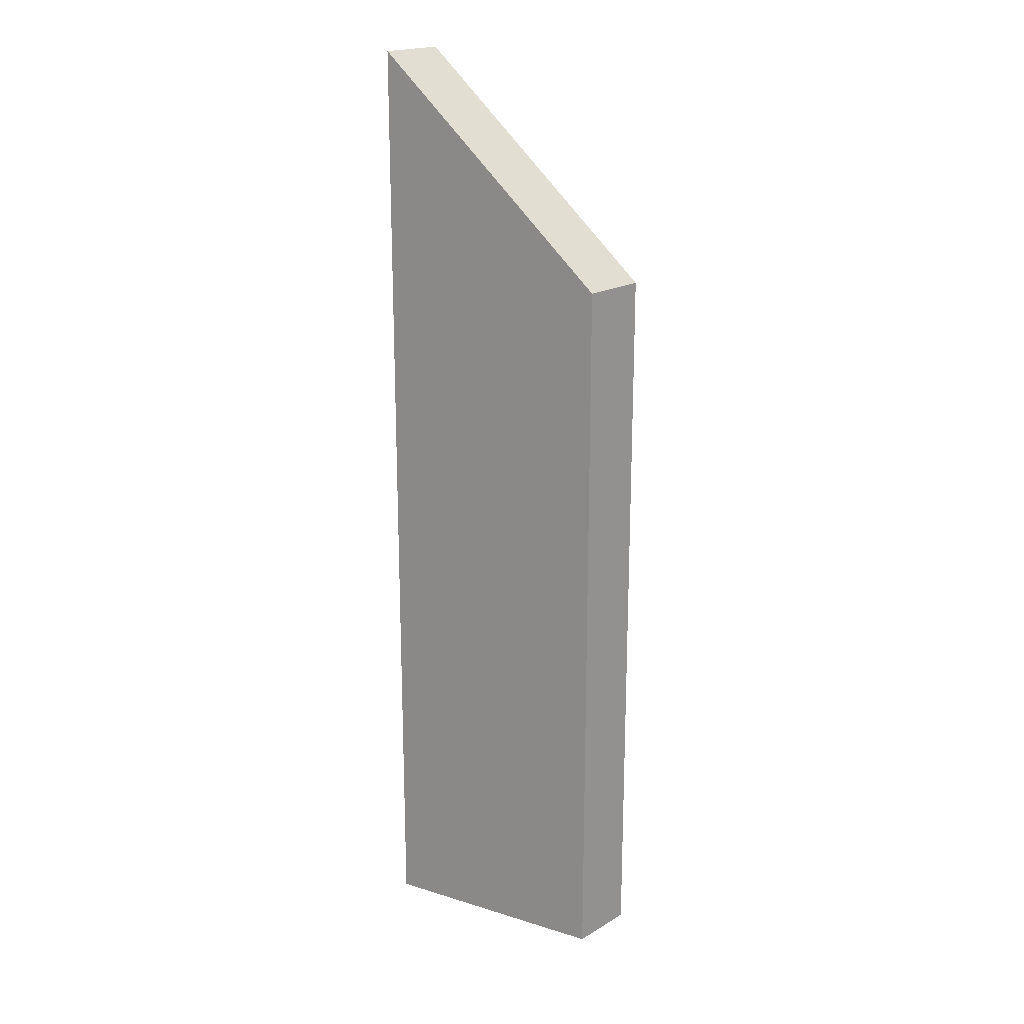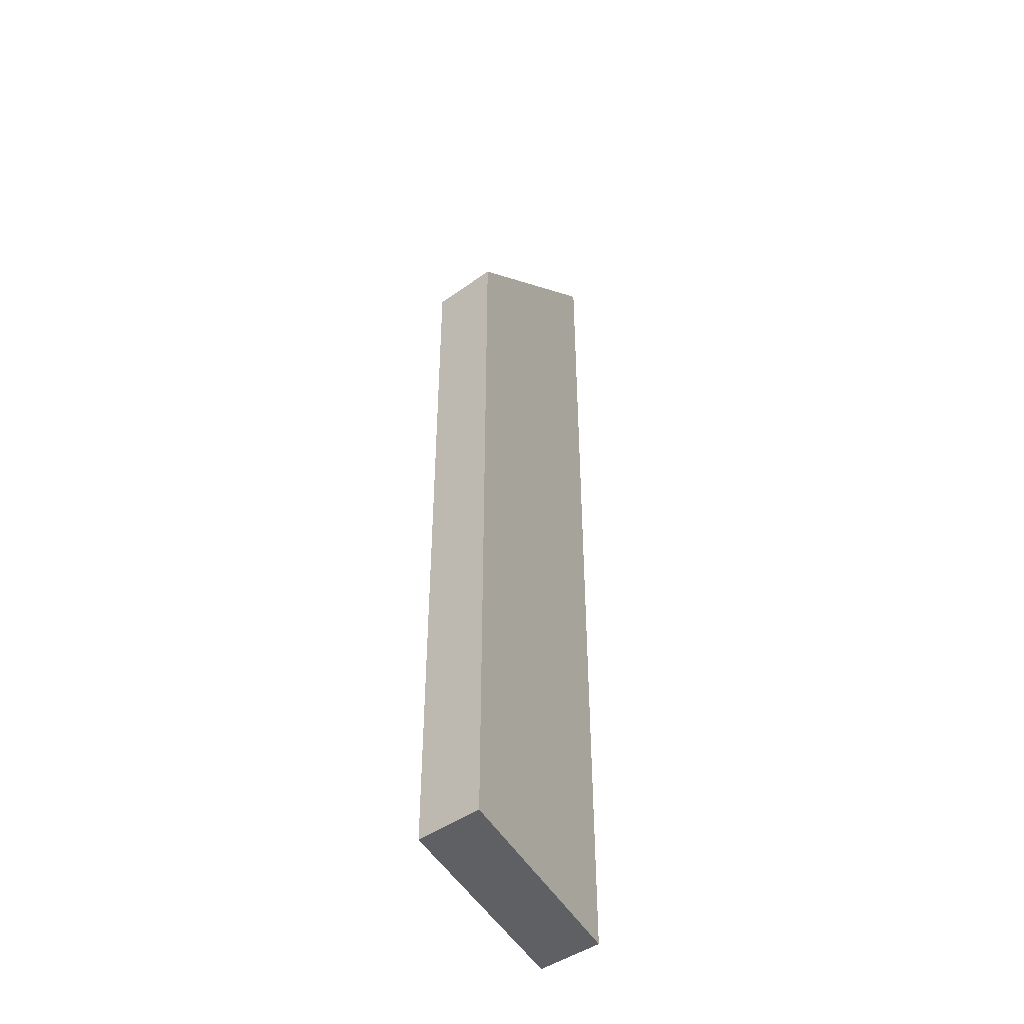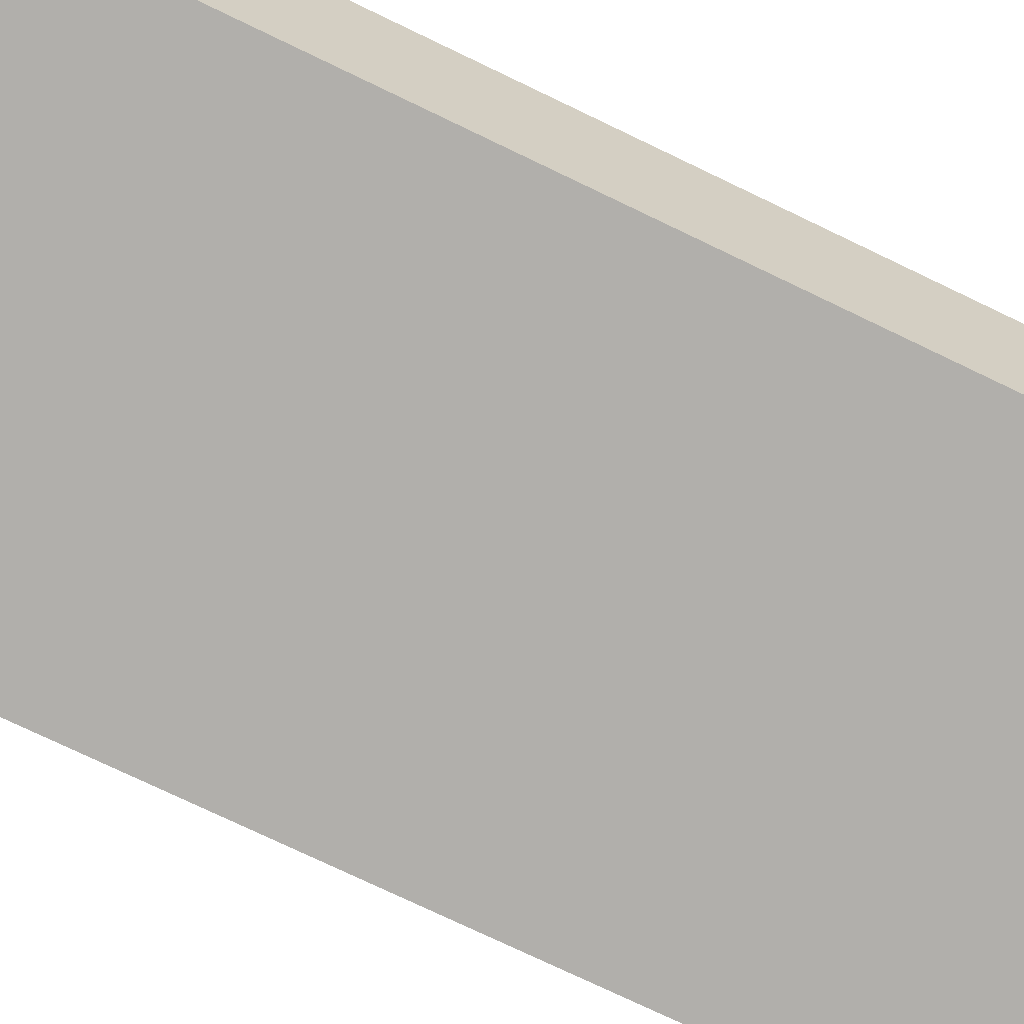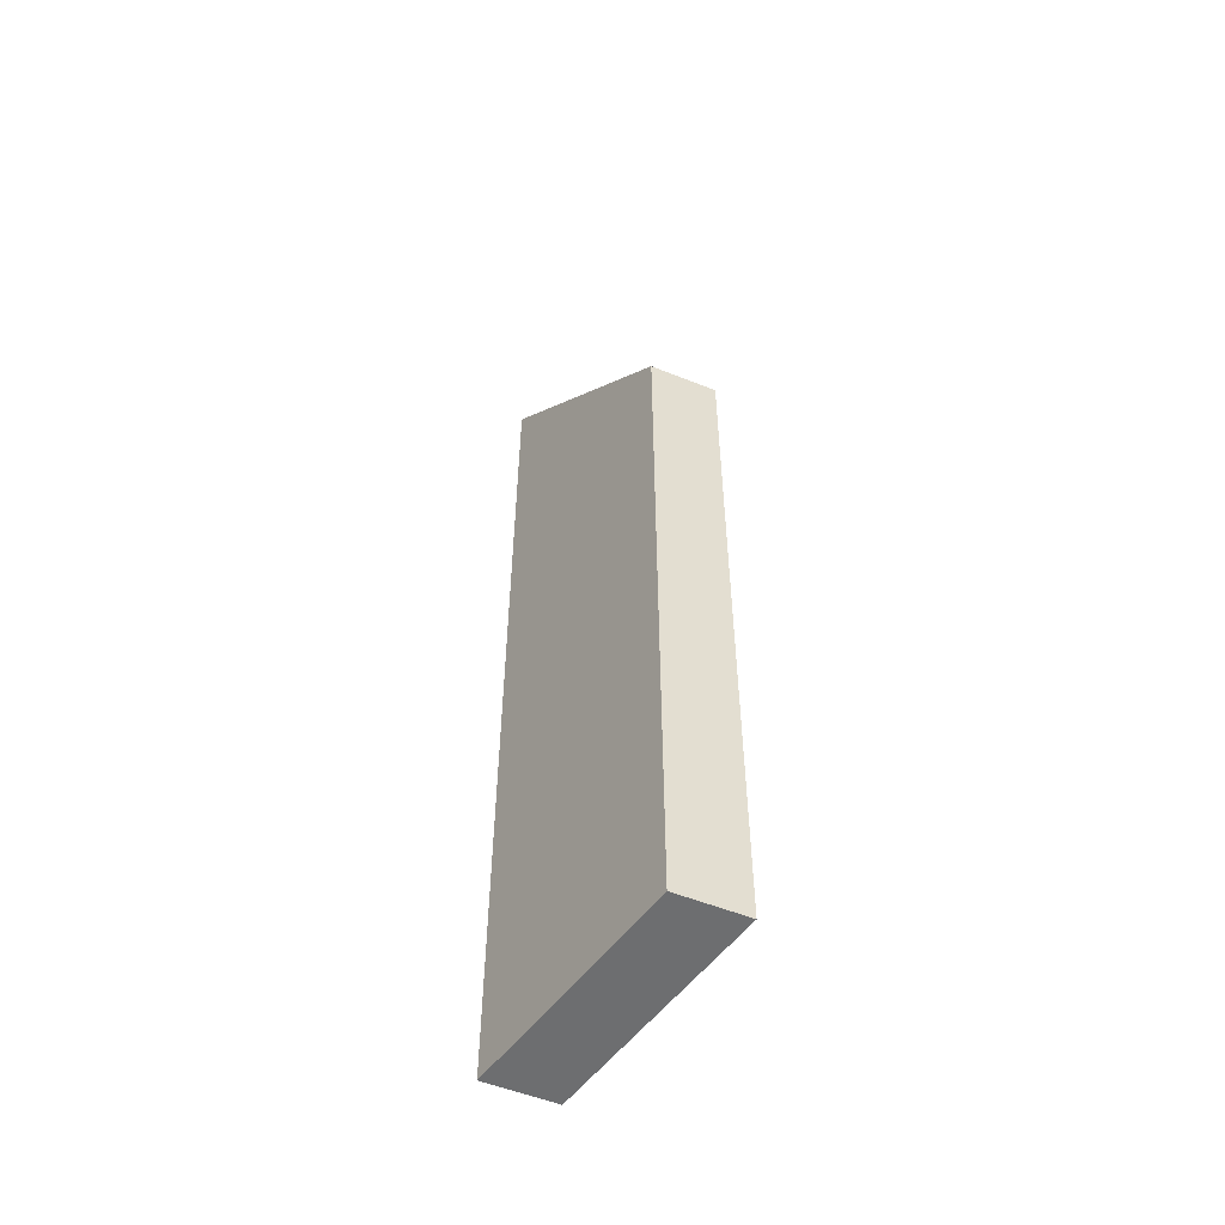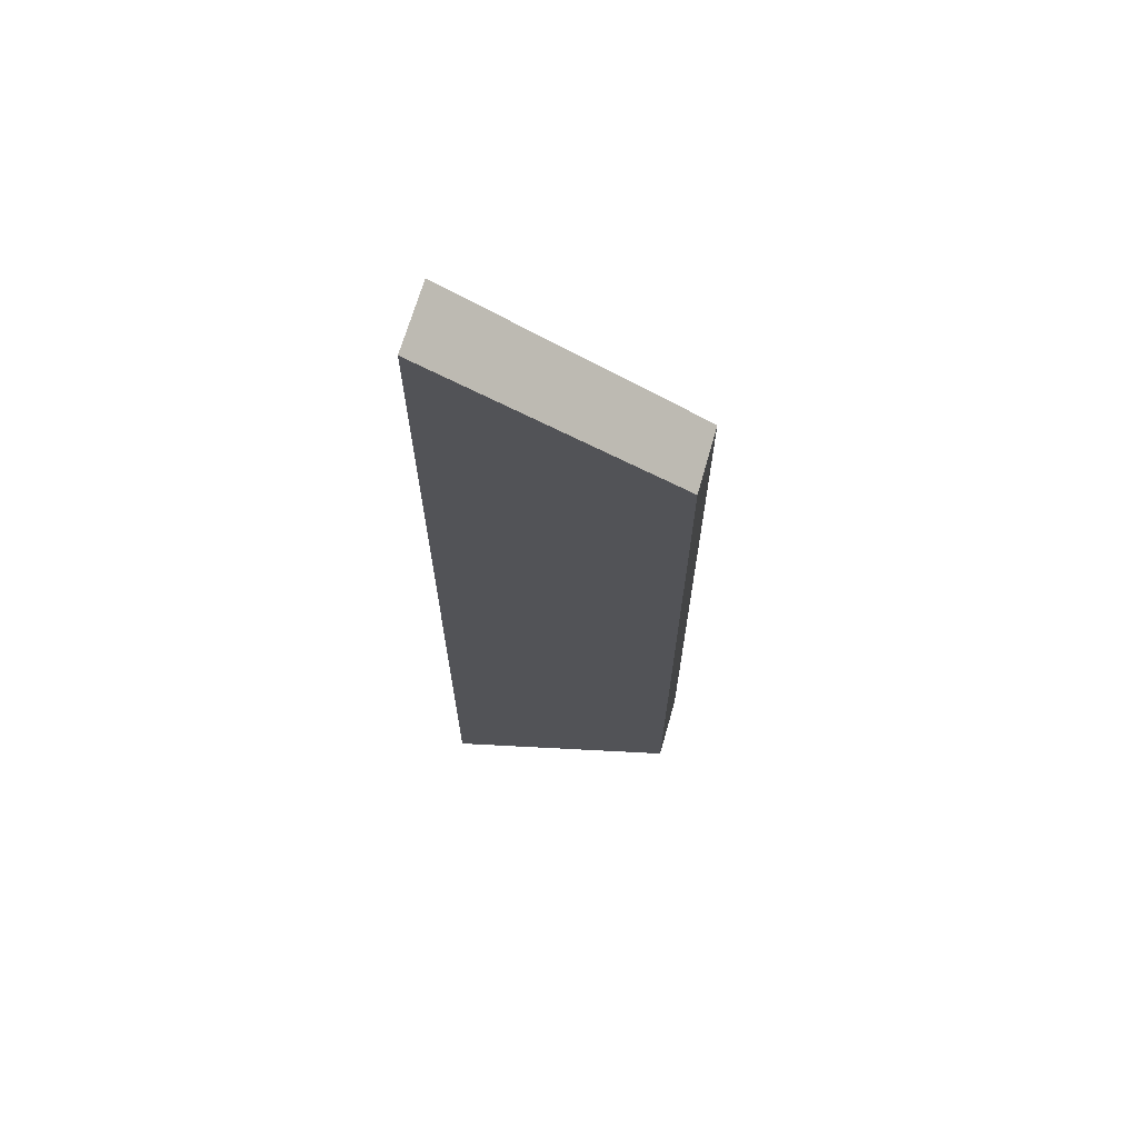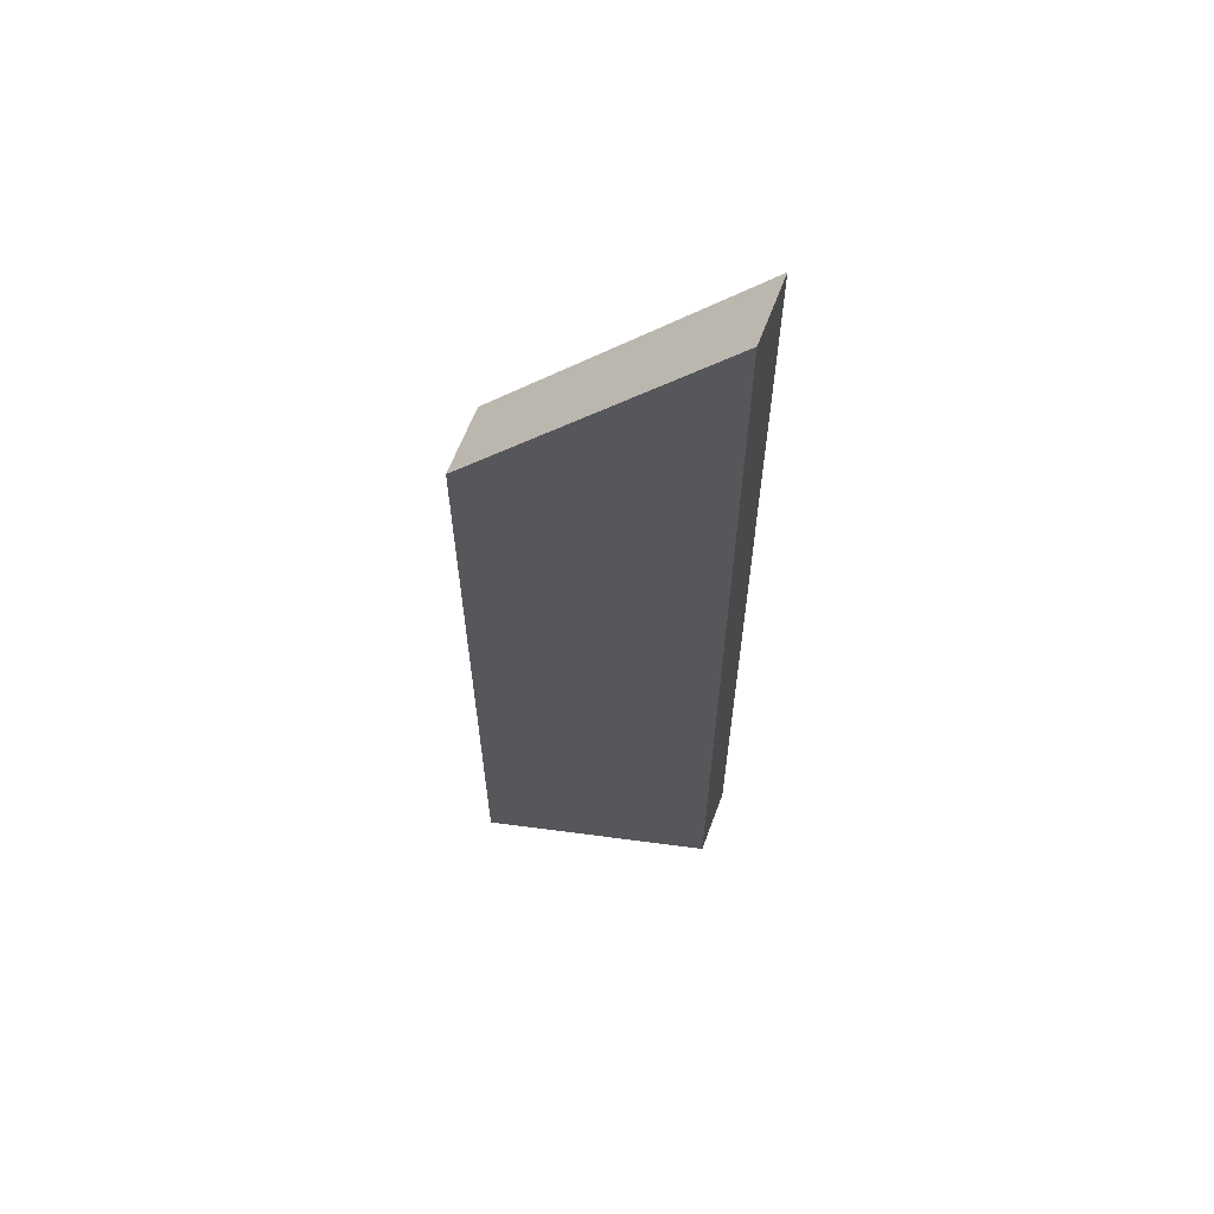
<metadata>
{"format":"obj","ext":"obj","renderer":"f3d","projection":"perspective","resolution":1024,"background":"white","views":[{"elev":19.6,"azim":-137.4,"up":"+Z"},{"elev":-45.1,"azim":-50.1,"up":"+Z"},{"elev":-66.3,"azim":63.1,"up":"+Y"},{"elev":-54.3,"azim":-113.1,"up":"+Z"},{"elev":67.6,"azim":-164.2,"up":"+Z"},{"elev":62.2,"azim":20.4,"up":"+Z"}]}
</metadata>
<code>
g COL_FallGuy_Invisibeans_COL_FallGuy_Invisibeans_JW_HidersPlatform (32)
v 12.86 0.01123 12.75
v 9.5 -0.75 9.5
v 12.86 1.011 12.75
v 9.5 0.25 9.5
v 9.5 -0.75 9.5
v 9.5 -0.75 -1.306
v 9.5 0.25 9.5
v 9.5 0.25 -1.306
v 9.5 -0.75 -1.306
v 12.86 0.01123 -1.306
v 9.5 0.25 -1.306
v 12.86 1.011 -1.306
v 12.86 0.01123 -1.306
v 12.86 0.01123 12.75
v 12.86 1.011 -1.306
v 12.86 1.011 12.75
v 12.86 1.011 12.75
v 9.5 0.25 9.5
v 12.86 1.011 -1.306
v 9.5 0.25 -1.306
v 12.86 0.01123 -1.306
v 9.5 -0.75 -1.306
v 12.86 0.01123 12.75
v 9.5 -0.75 9.5
g COL_FallGuy_Invisibeans_COL_FallGuy_Invisibeans_JW_HidersPlatform (32)_0
f 3 2 1
f 3 4 2
f 7 6 5
f 7 8 6
f 11 10 9
f 11 12 10
f 15 14 13
f 15 16 14
f 19 18 17
f 19 20 18
f 23 22 21
f 23 24 22

</code>
